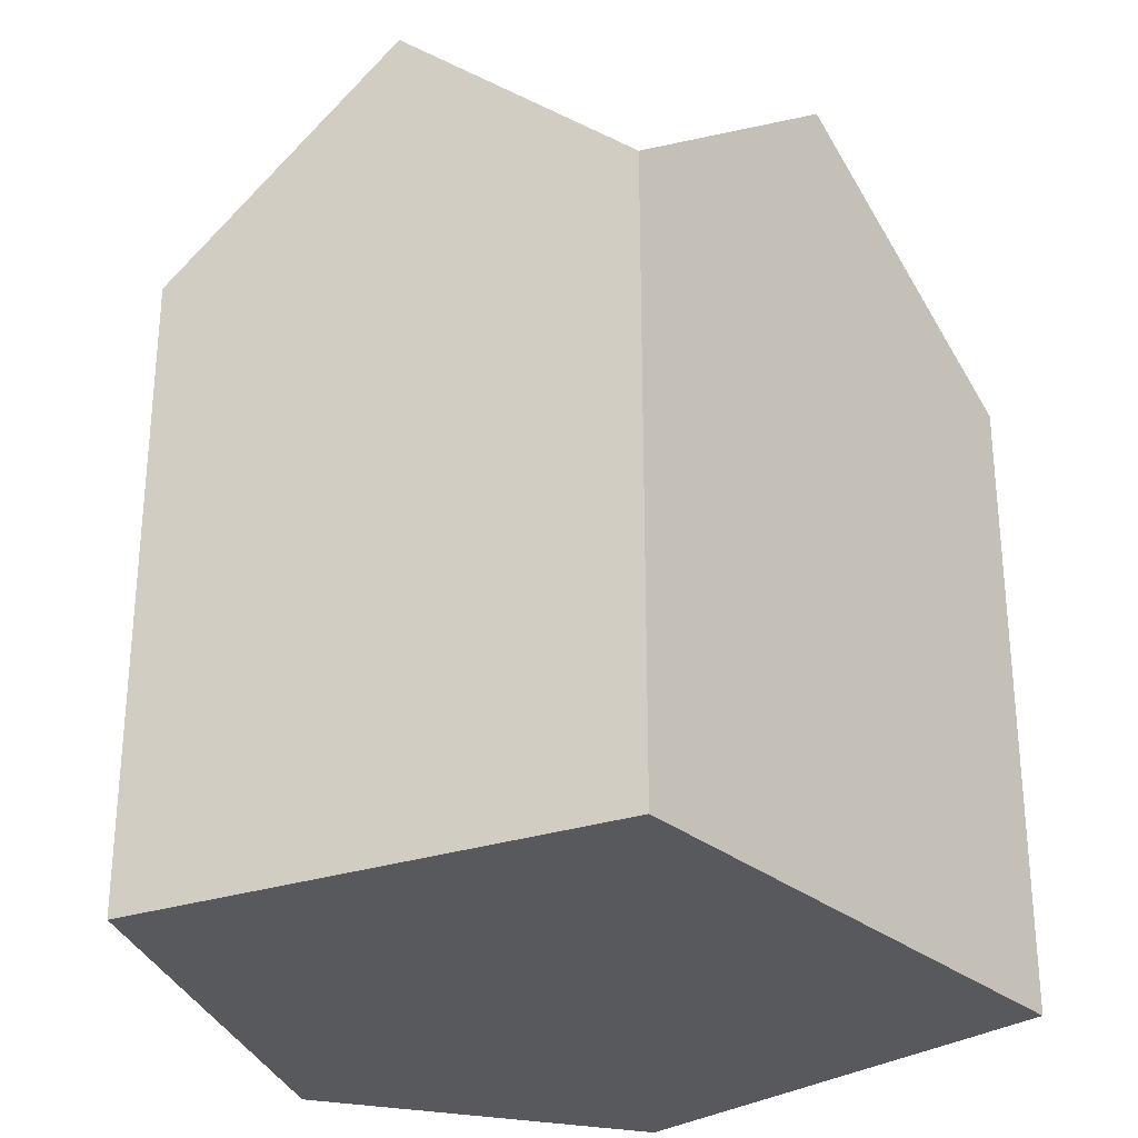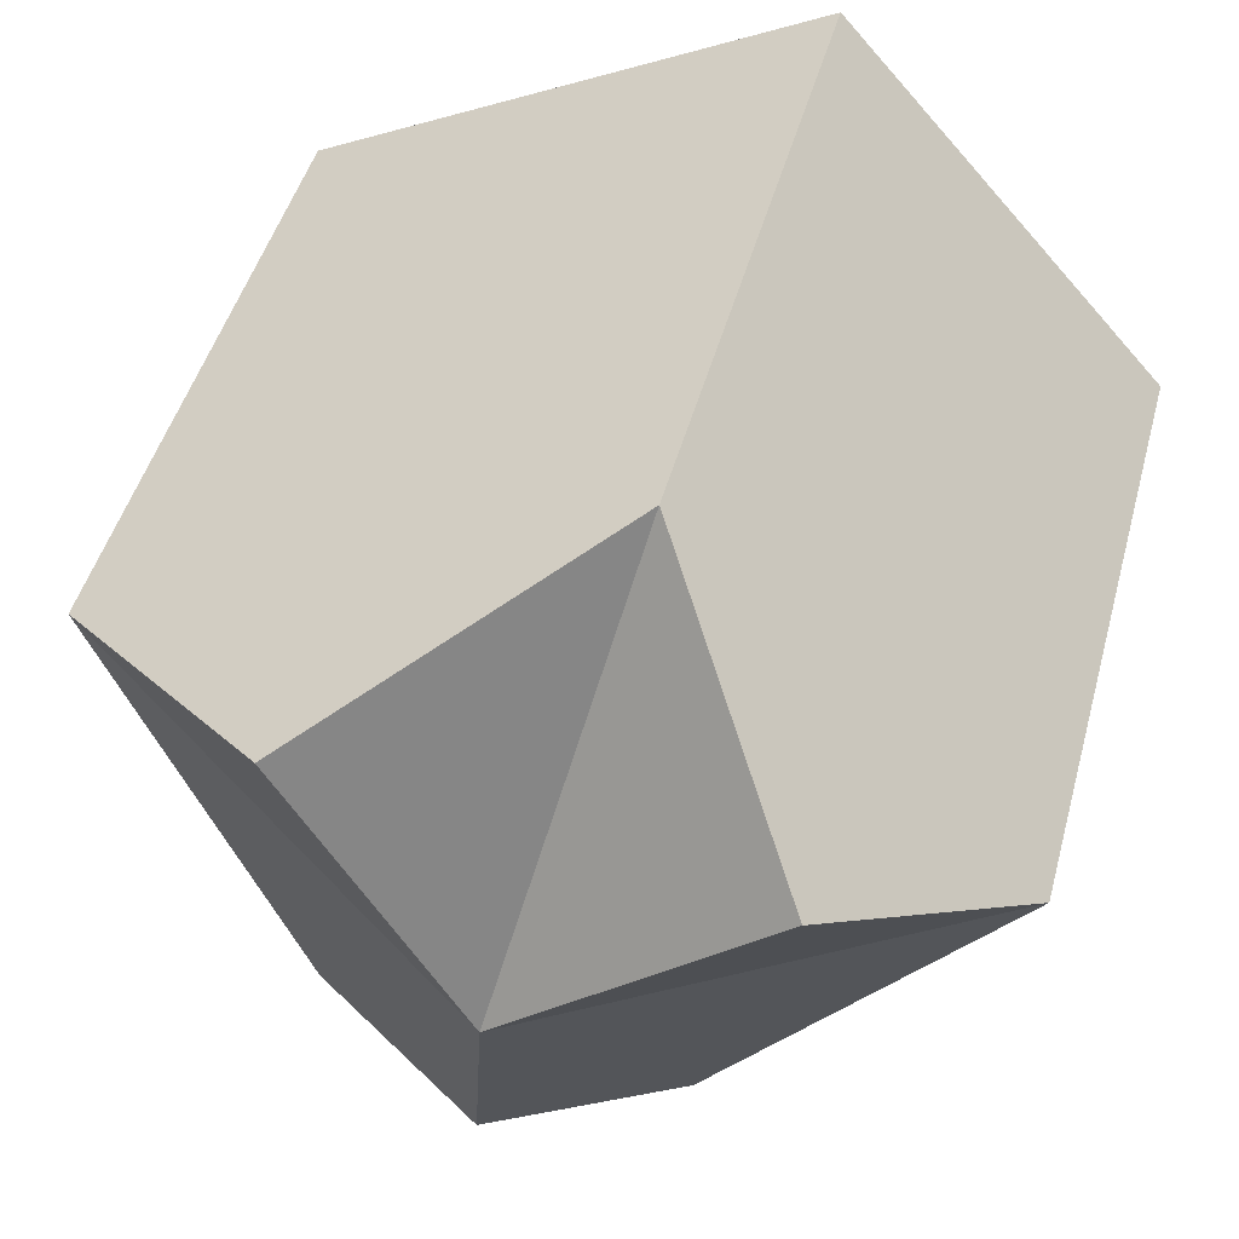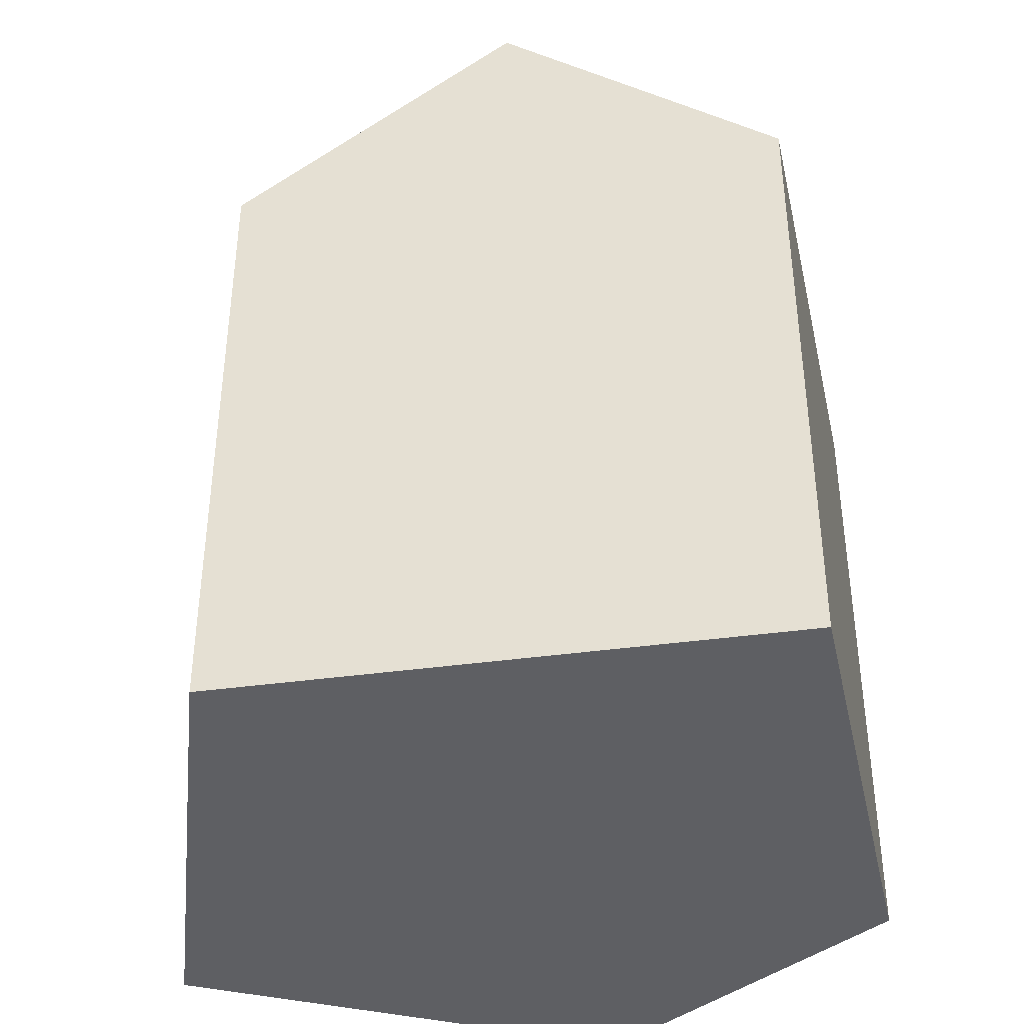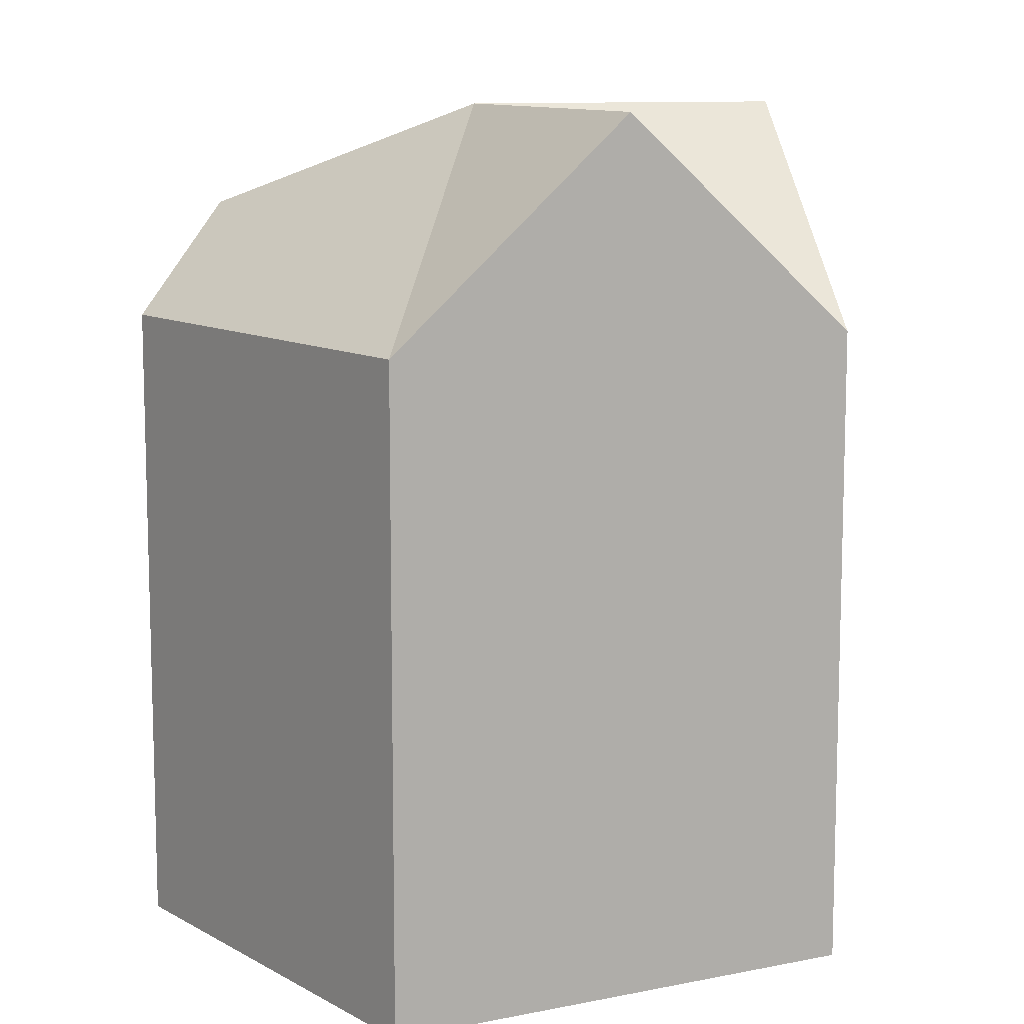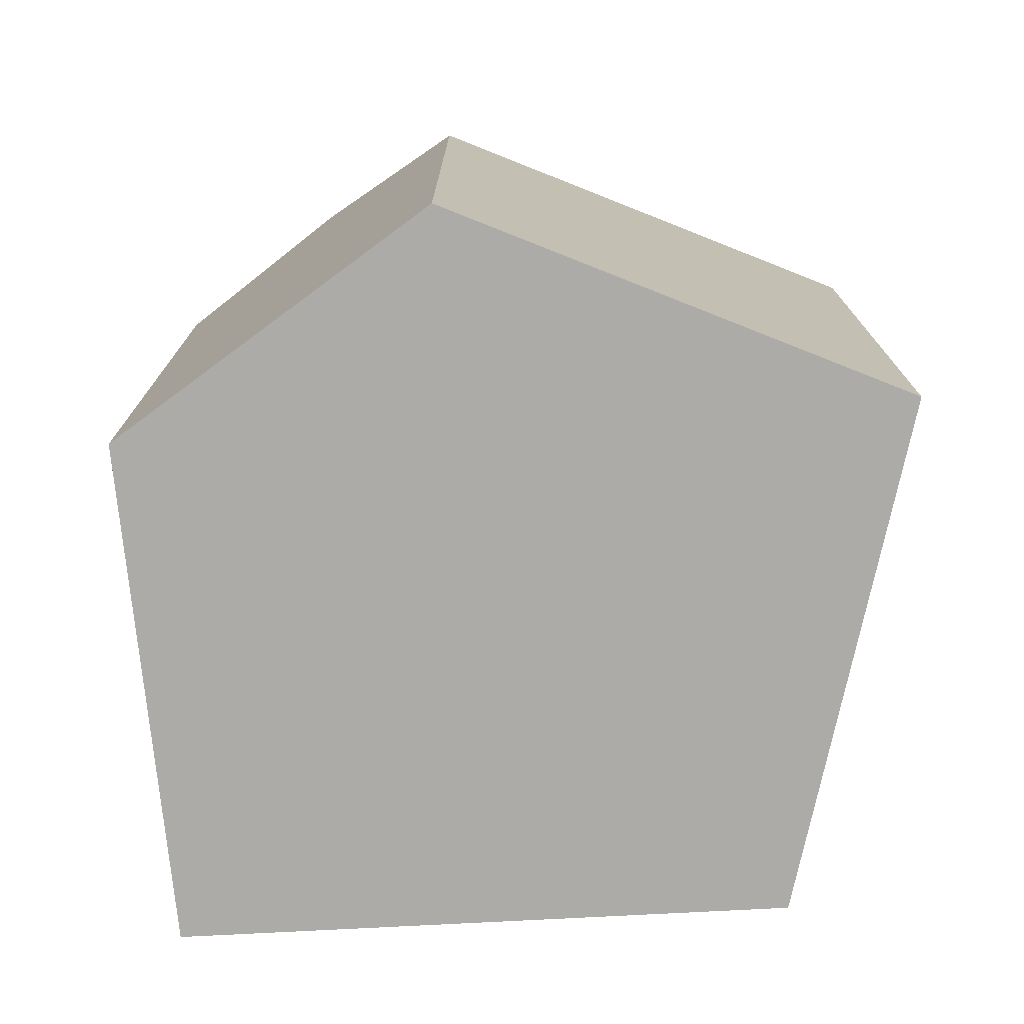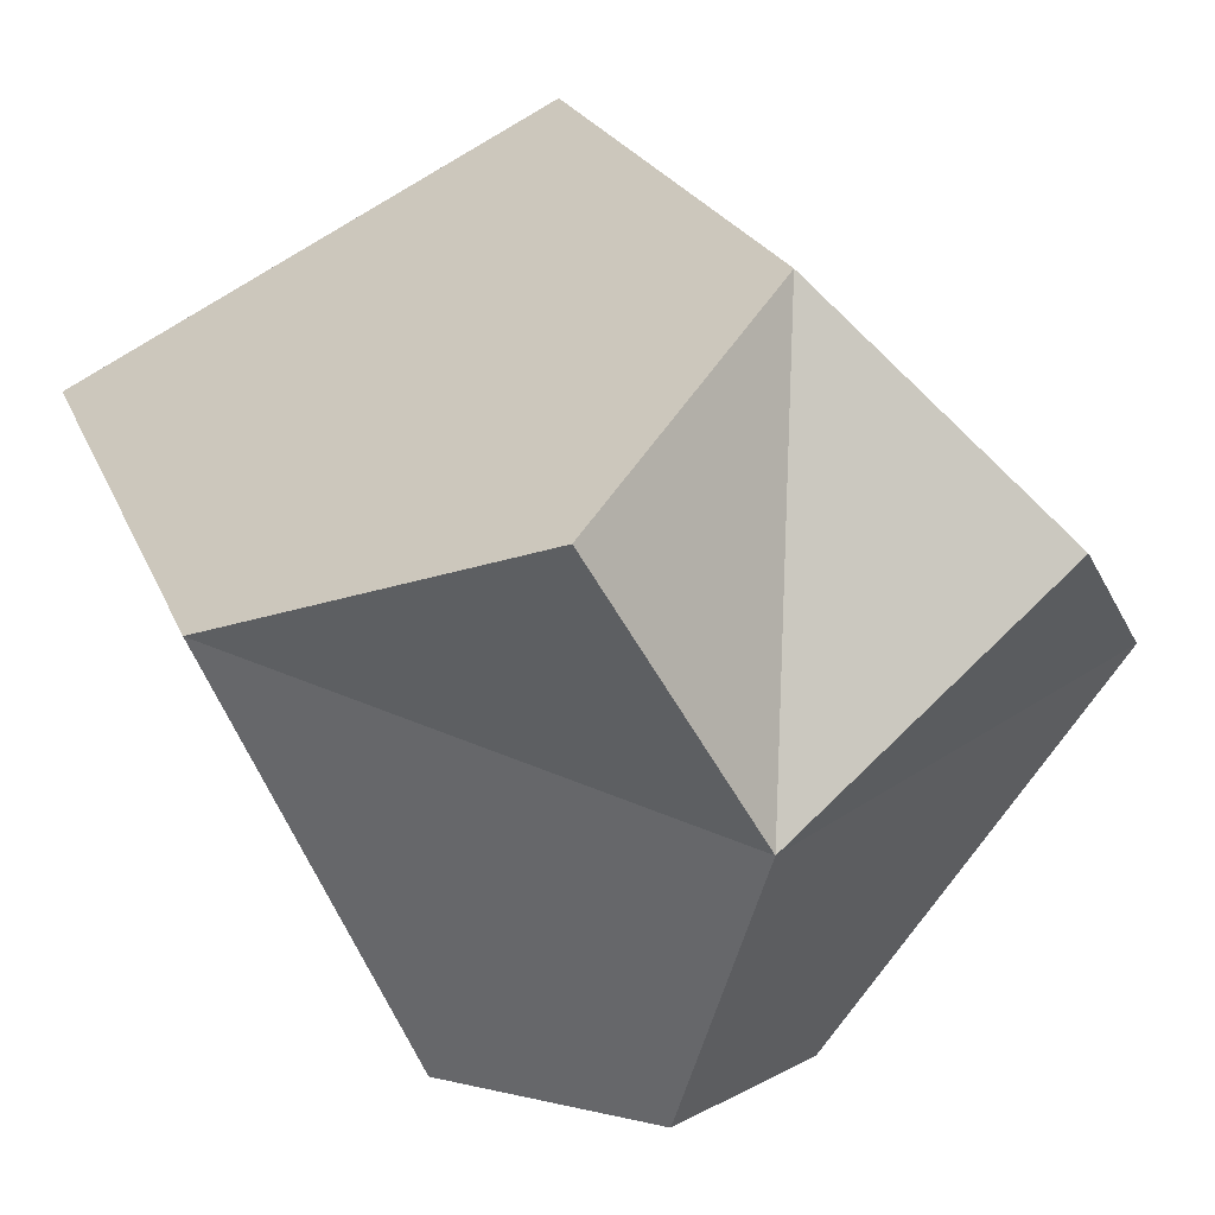
<metadata>
{"format":"obj","ext":"obj","renderer":"f3d","projection":"perspective","resolution":1024,"background":"white","views":[{"elev":-29.9,"azim":-23.0,"up":"+Y"},{"elev":46.4,"azim":-165.1,"up":"+Z"},{"elev":-41.7,"azim":35.9,"up":"+Y"},{"elev":10.6,"azim":-75.1,"up":"+Y"},{"elev":-76.4,"azim":-150.4,"up":"+Y"},{"elev":22.2,"azim":162.2,"up":"+Z"}]}
</metadata>
<code>
v  9.802 20.15 -0.897
v  3.862 20.15 4.298
v  7.727 15.09 8.6
v  0 15.09 9.241e-16
v  13.64 20.15 5.632
v  18.83 15.71 3.03
v  19.56 15.09 2.666
v  15.14 15.09 -7.454
v  10.88 17.58 -7.973
v  6.805 15.09 -8.468
v  0 0 0
v  7.727 -5.266e-16 8.6
v  3.862 -2.632e-16 4.298
v  18.83 -1.855e-16 3.03
v  19.56 -1.632e-16 2.666
v  13.64 -3.449e-16 5.632
v  15.14 4.564e-16 -7.454
v  6.805 5.185e-16 -8.468
v  10.88 4.882e-16 -7.973
g defaultobject
f 1 2 3
f 1 4 2
f 1 3 5
f 1 6 7
f 6 1 5
f 8 1 7
f 1 8 9
f 10 1 9
f 1 10 4
f 4 3 2
f 3 4 11
f 3 11 12
f 12 11 13
f 12 5 3
f 5 12 6
f 6 12 7
f 7 12 14
f 7 14 15
f 14 12 16
f 15 8 7
f 8 15 17
f 8 10 9
f 10 8 17
f 10 17 18
f 18 17 19
f 18 4 10
f 4 18 11
f 14 17 15
f 17 14 16
f 17 16 12
f 17 12 19
f 19 12 13
f 19 13 18
f 18 13 11

</code>
